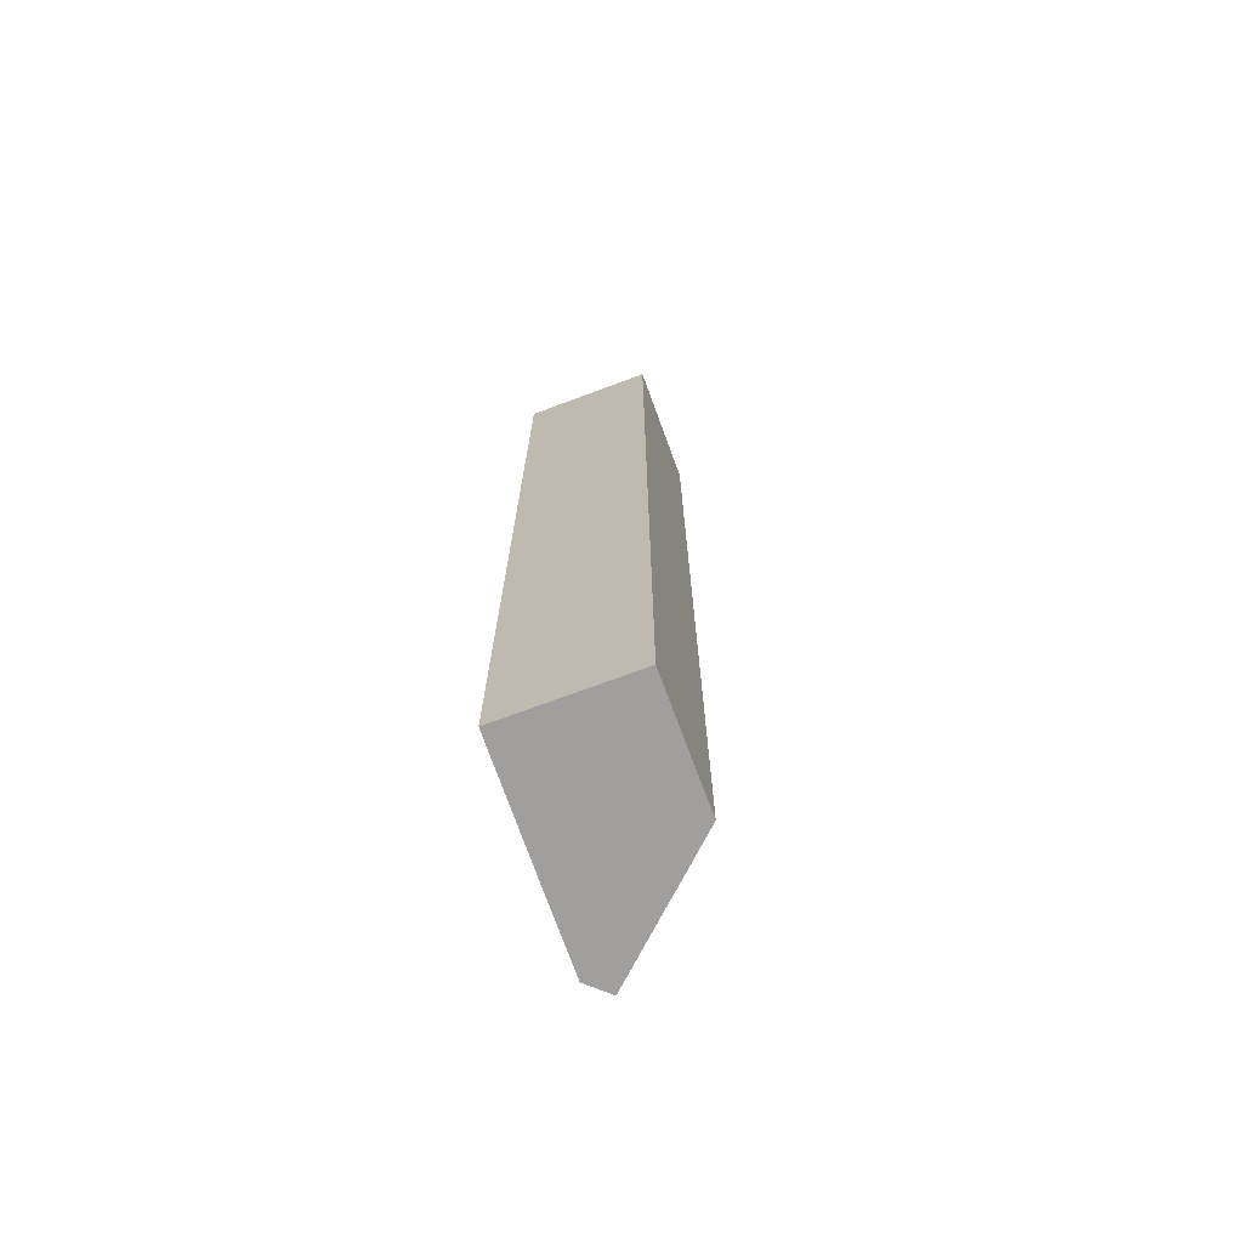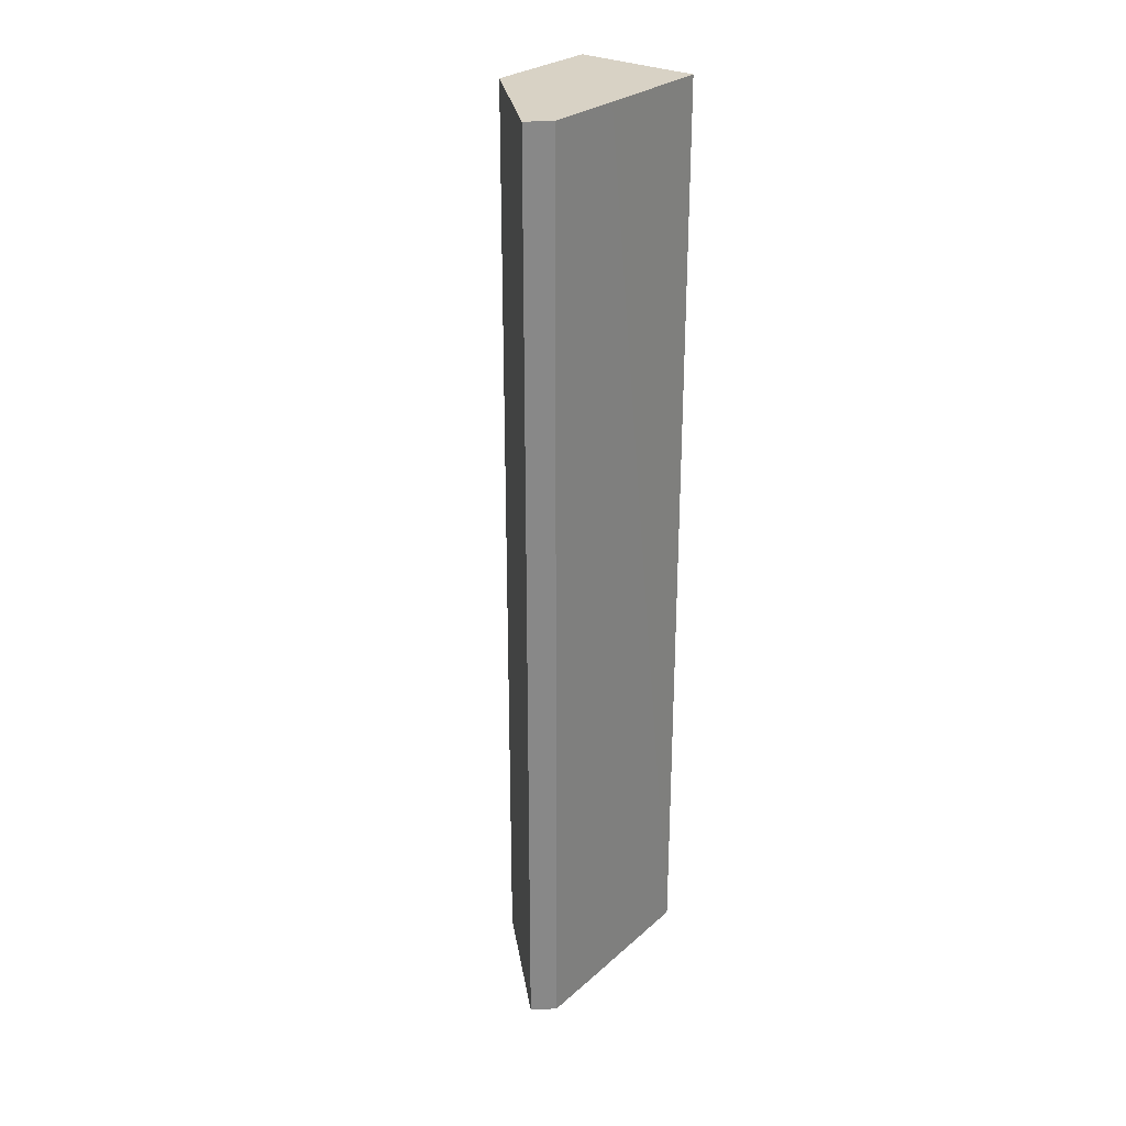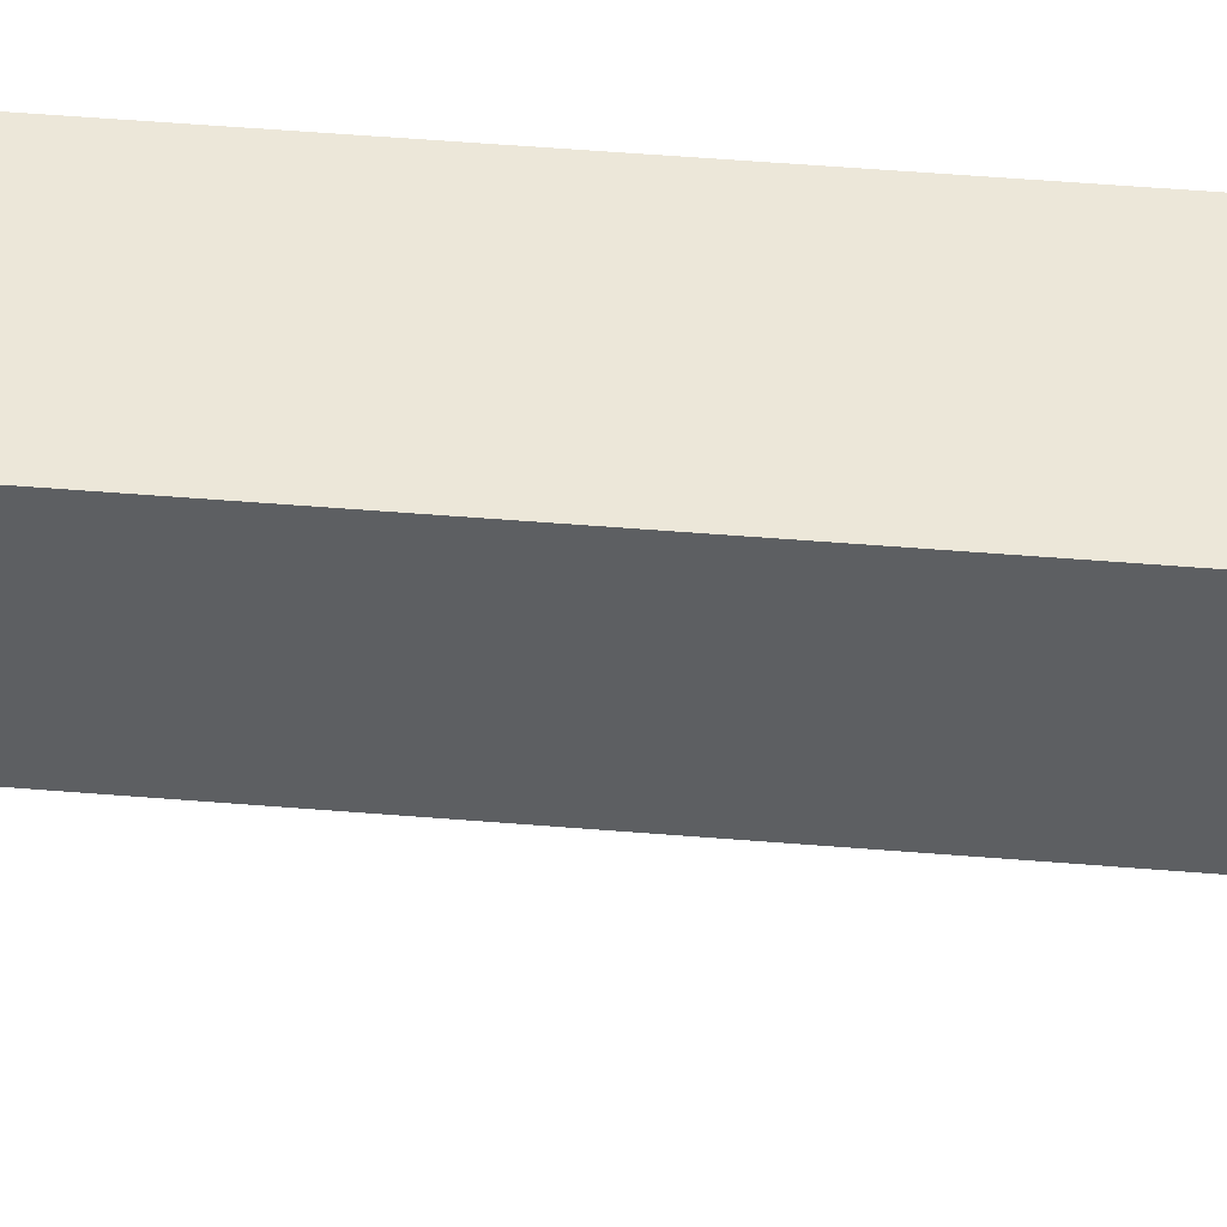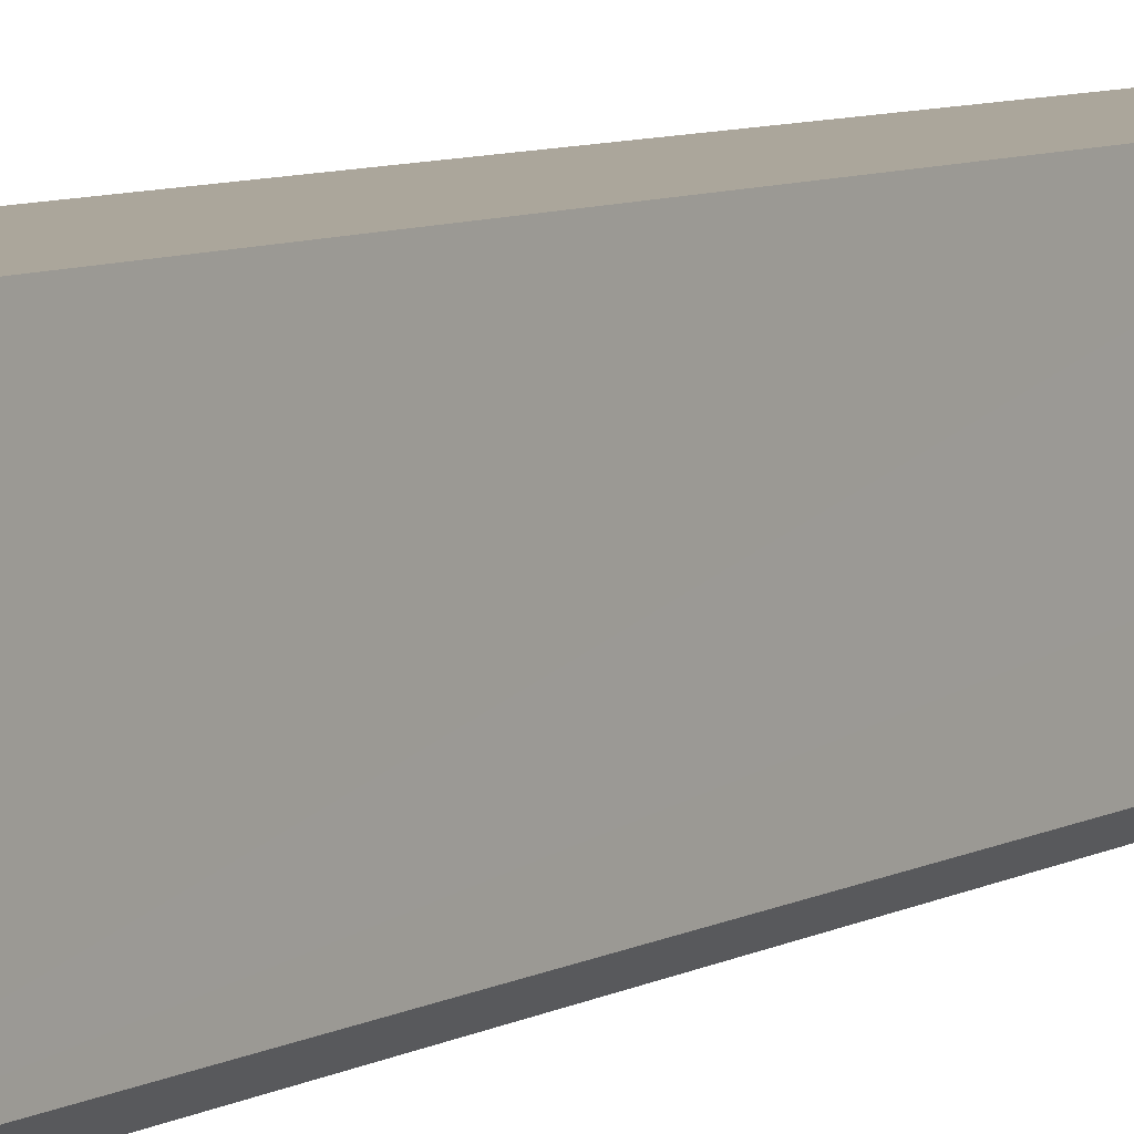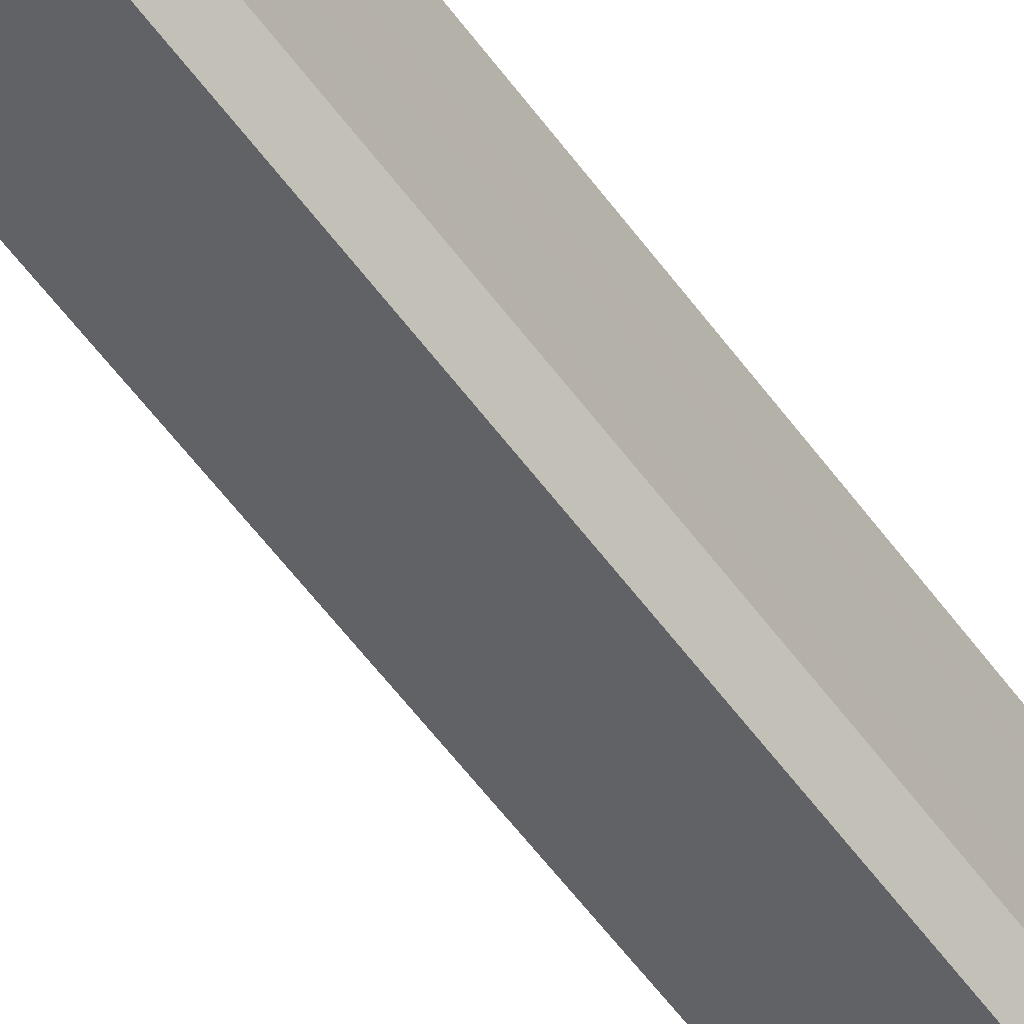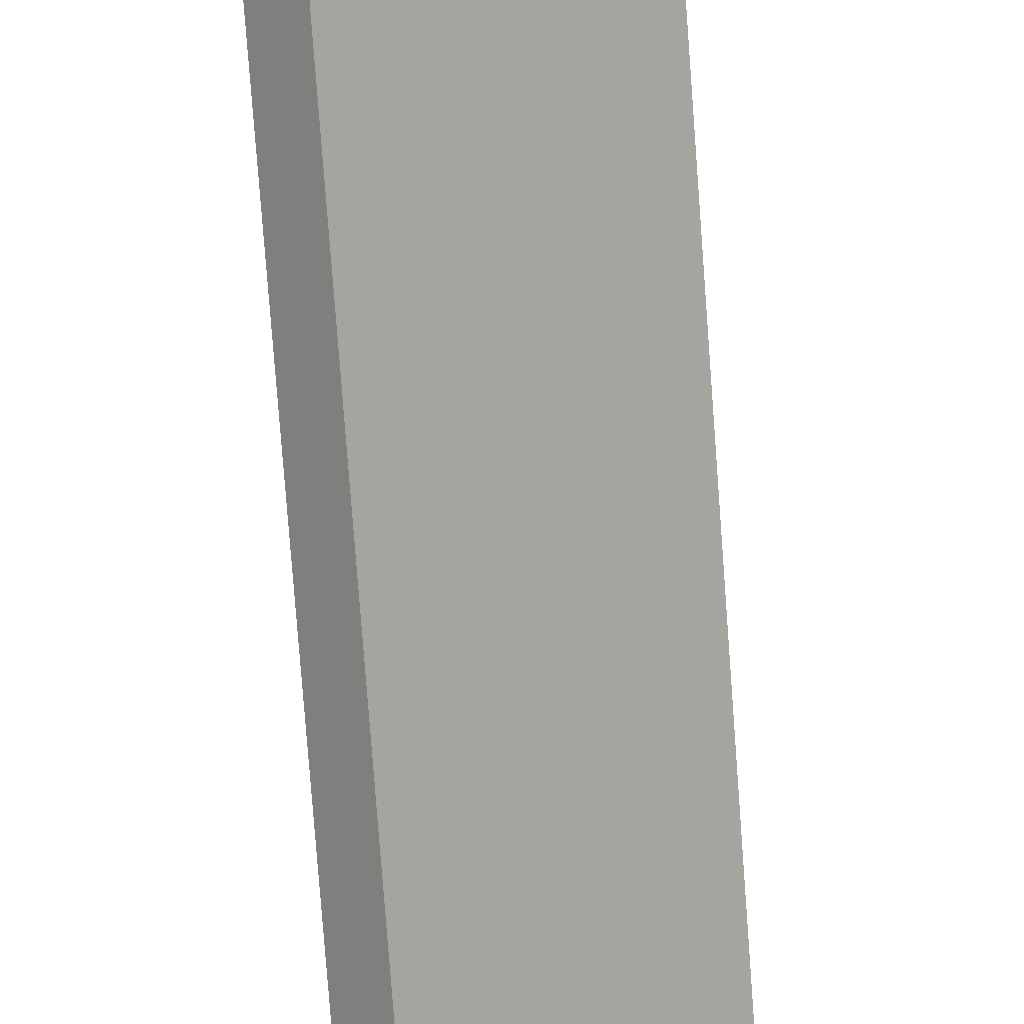
<metadata>
{"format":"obj","ext":"obj","renderer":"f3d","projection":"perspective","resolution":1024,"background":"white","views":[{"elev":-71.5,"azim":20.2,"up":"+Y"},{"elev":27.7,"azim":-141.6,"up":"+Y"},{"elev":50.1,"azim":95.2,"up":"+Z"},{"elev":7.8,"azim":-145.1,"up":"+Z"},{"elev":-64.4,"azim":-142.4,"up":"+Z"},{"elev":-75.1,"azim":4.2,"up":"+Z"}]}
</metadata>
<code>
v  0 15.78 9.665e-16
v  2.191 15.78 1.407
v  0.339 15.78 -0.31
v  0.021 15.78 1.34
v  2.191 15.78 3.43
v  0.061 15.78 3.42
v  0.061 -2.094e-16 3.42
v  2.191 -2.1e-16 3.43
v  2.191 -8.615e-17 1.407
v  0.339 1.898e-17 -0.31
v  0 0 0
v  0.021 -8.205e-17 1.34
g defaultobject
f 1 2 3
f 2 1 4
f 2 4 5
f 5 4 6
f 7 5 6
f 5 7 8
f 8 2 5
f 2 8 9
f 9 3 2
f 3 9 10
f 10 1 3
f 1 10 11
f 4 7 6
f 7 4 1
f 7 1 12
f 12 1 11
f 7 9 8
f 9 7 12
f 9 12 10
f 10 12 11

</code>
